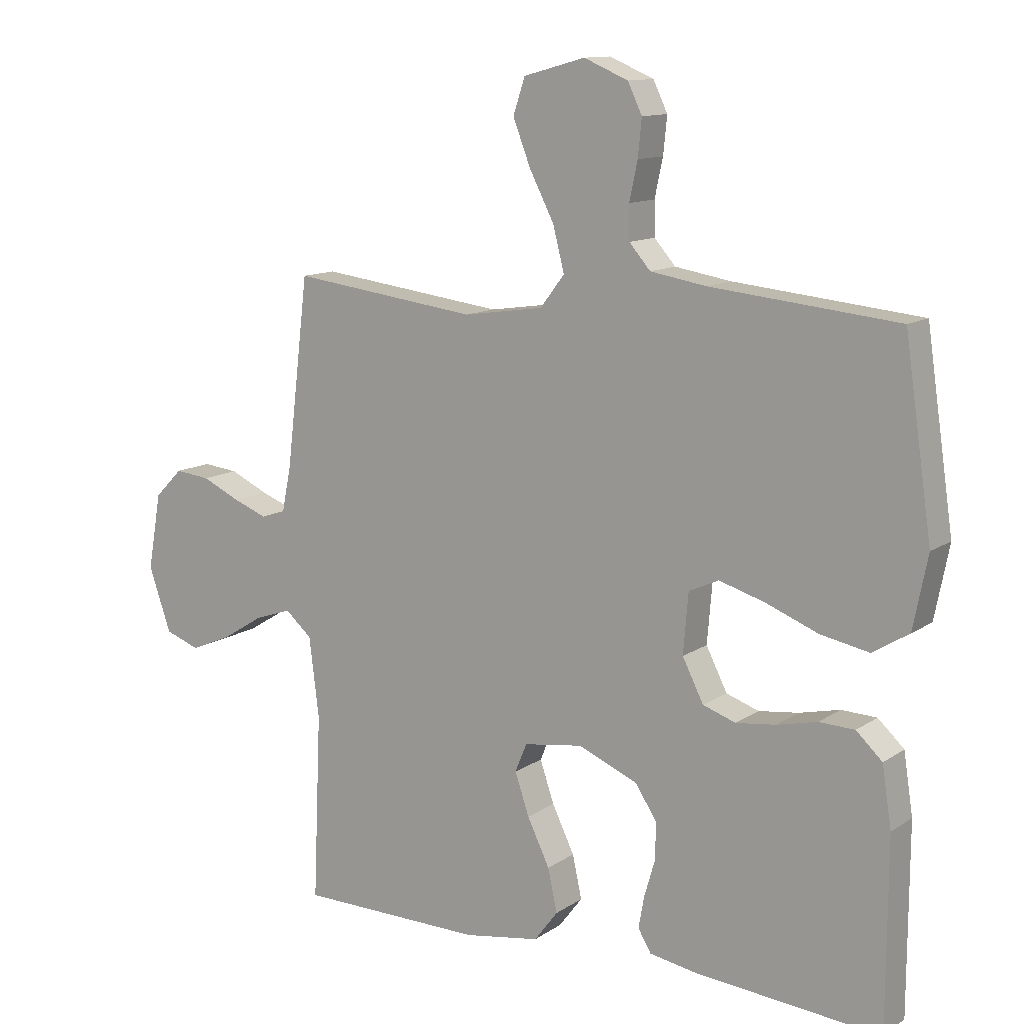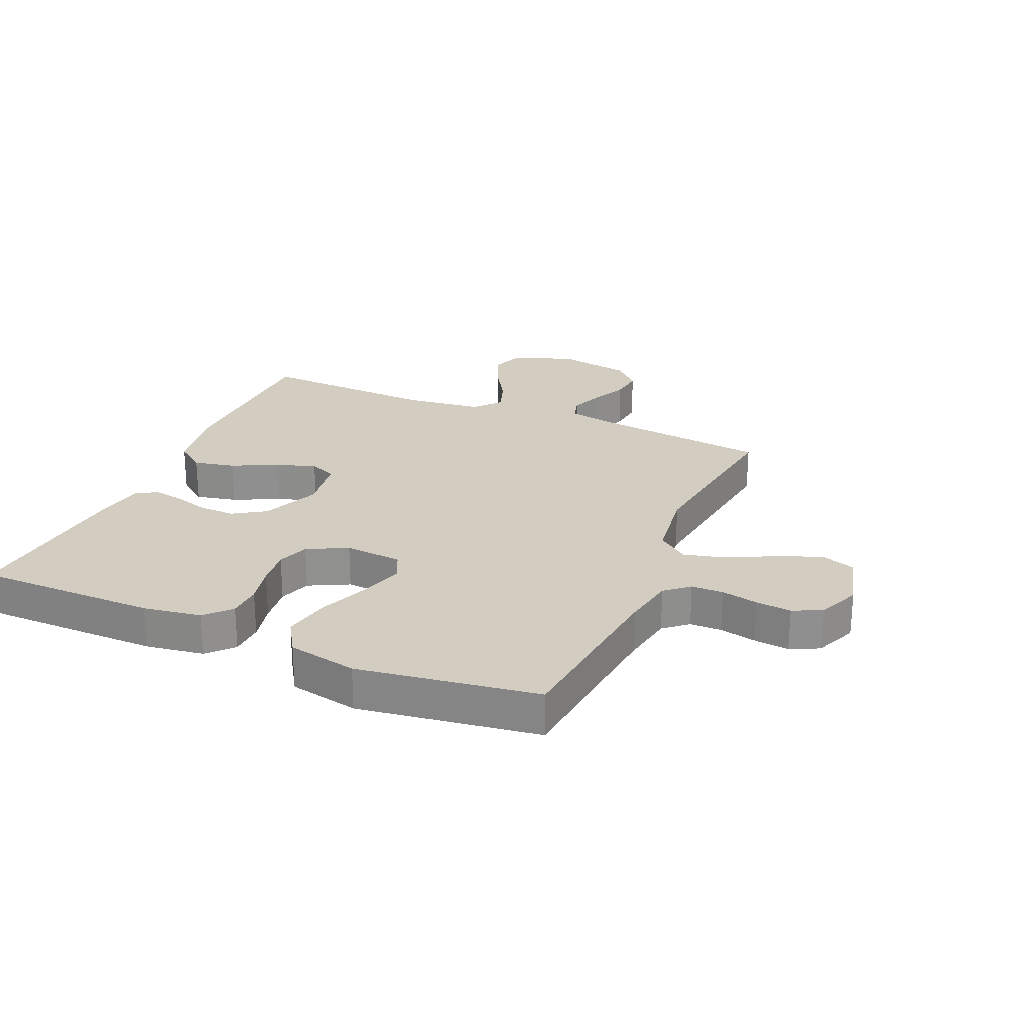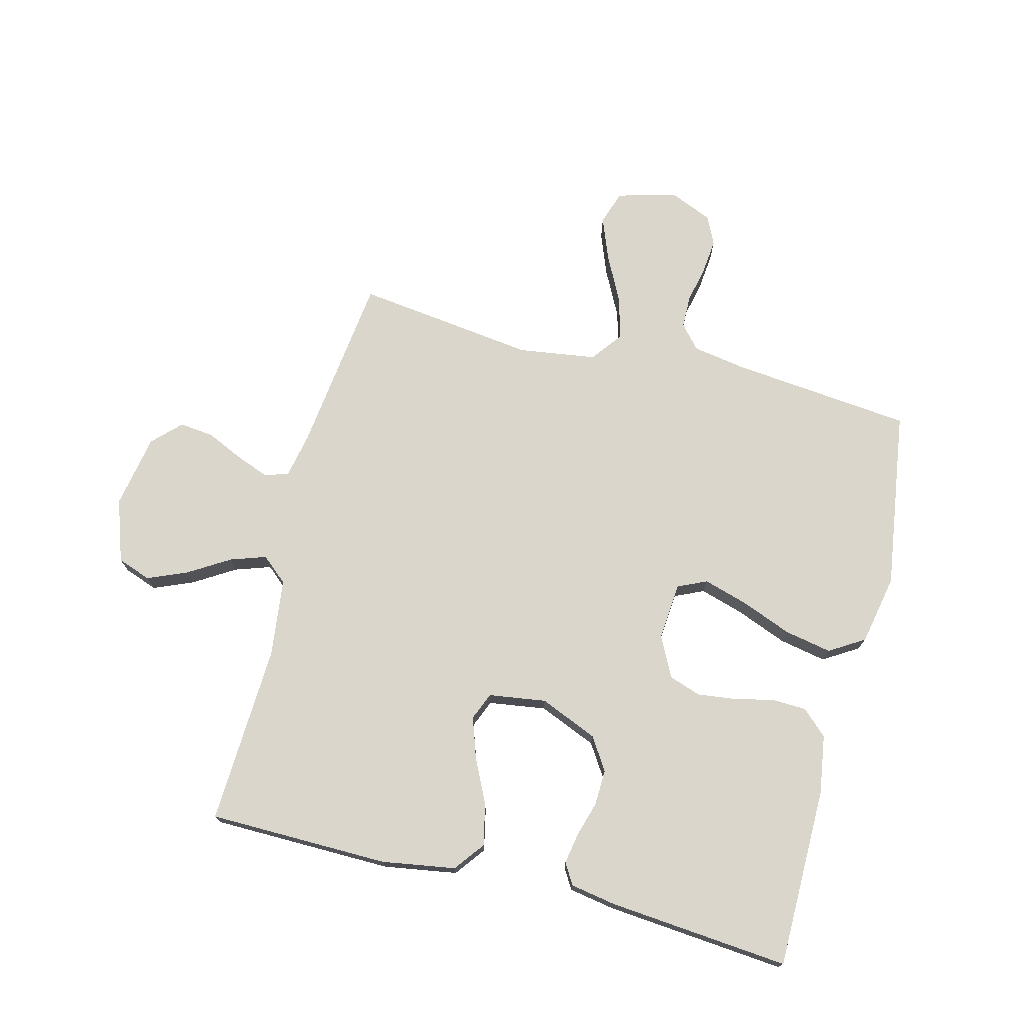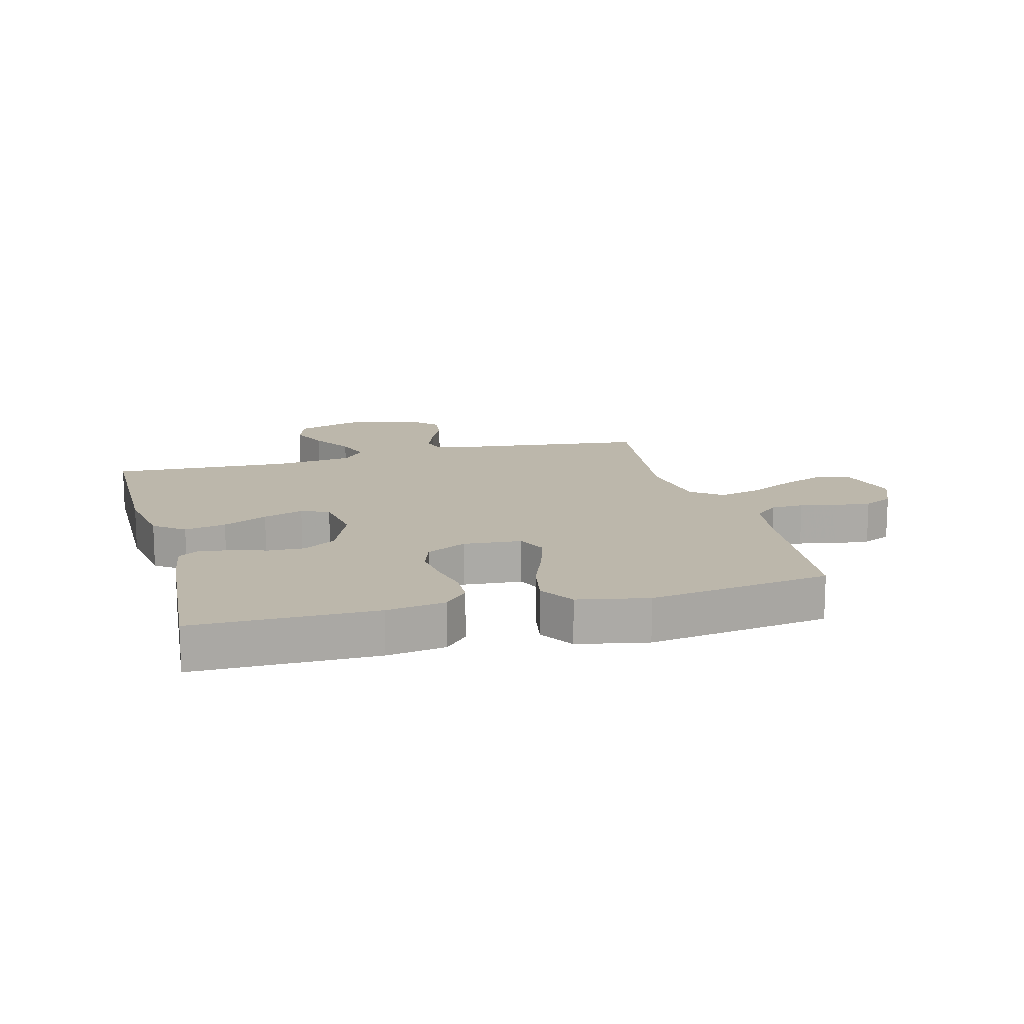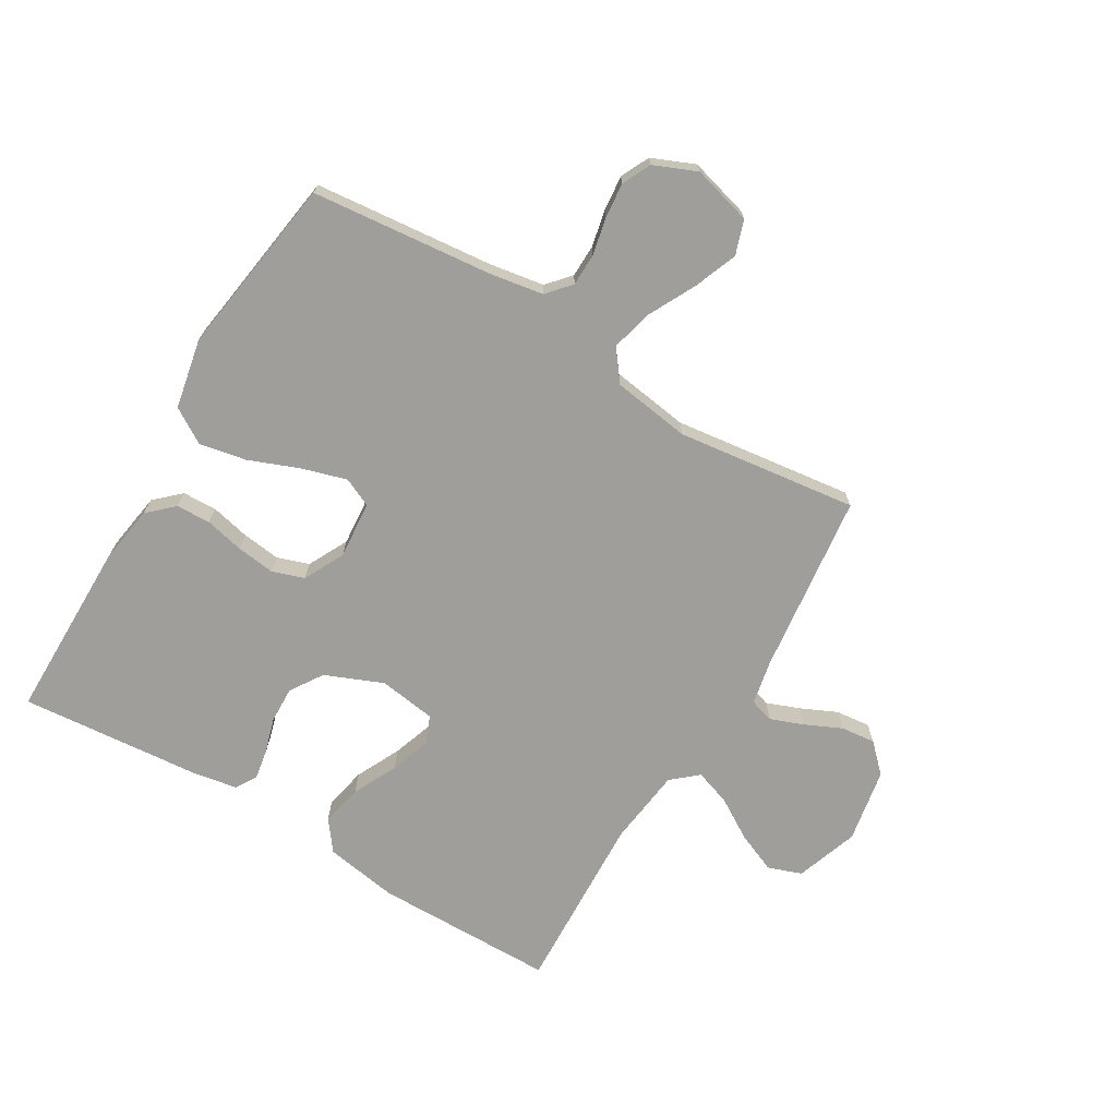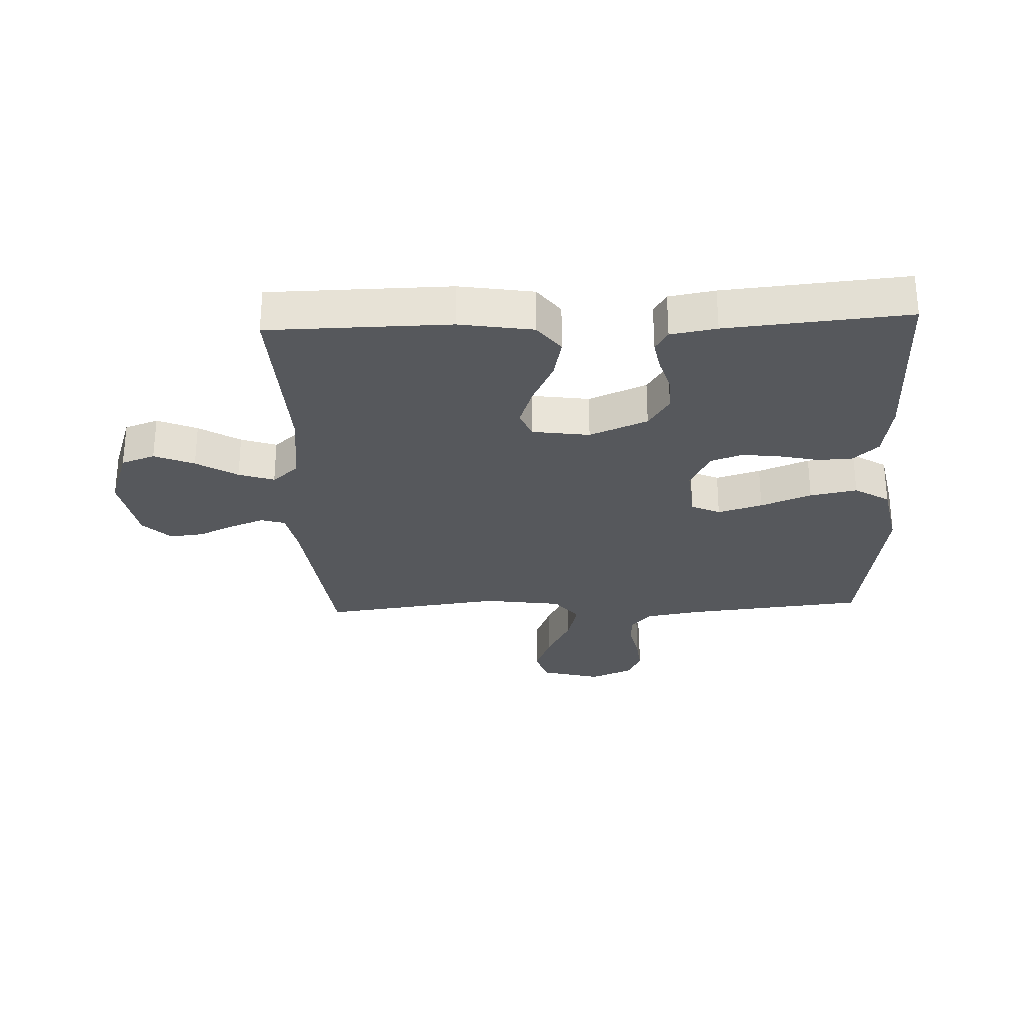
<metadata>
{"format":"obj","ext":"obj","renderer":"f3d","projection":"perspective","resolution":1024,"background":"white","views":[{"elev":12.0,"azim":-146.6,"up":"+Z"},{"elev":24.8,"azim":-66.5,"up":"+Y"},{"elev":73.5,"azim":-165.6,"up":"+Y"},{"elev":14.4,"azim":-105.0,"up":"+Y"},{"elev":-70.8,"azim":-30.8,"up":"+Y"},{"elev":-28.3,"azim":-177.5,"up":"+Y"}]}
</metadata>
<code>
v -0.5 0.07 -0.5
v -0.501 0.07 -0.2
v -0.486 0.07 -0.103
v -0.444 0.07 -0.064
v -0.387 0.07 -0.062
v -0.322 0.07 -0.077
v -0.258 0.07 -0.085
v -0.205 0.07 -0.067
v -0.171 0.07 0
v -0.179 0.07 0.096
v -0.227 0.07 0.118
v -0.301 0.07 0.096
v -0.385 0.07 0.063
v -0.463 0.07 0.048
v -0.521 0.07 0.084
v -0.544 0.07 0.2
v -0.5 0.07 0.5
v -0.2 0.07 0.53
v -0.11 0.07 0.545
v -0.076 0.07 0.584
v -0.075 0.07 0.638
v -0.088 0.07 0.699
v -0.094 0.07 0.758
v -0.071 0.07 0.806
v 0 0.07 0.836
v 0.099 0.07 0.809
v 0.118 0.07 0.752
v 0.09 0.07 0.68
v 0.05 0.07 0.602
v 0.032 0.07 0.532
v 0.071 0.07 0.481
v 0.2 0.07 0.462
v 0.5 0.07 0.5
v 0.536 0.07 0.2
v 0.551 0.07 0.125
v 0.591 0.07 0.113
v 0.646 0.07 0.134
v 0.707 0.07 0.162
v 0.764 0.07 0.168
v 0.809 0.07 0.123
v 0.831 0.07 0
v 0.795 0.07 -0.104
v 0.739 0.07 -0.124
v 0.673 0.07 -0.096
v 0.605 0.07 -0.054
v 0.546 0.07 -0.034
v 0.503 0.07 -0.071
v 0.487 0.07 -0.2
v 0.5 0.07 -0.5
v 0.2 0.07 -0.503
v 0.078 0.07 -0.483
v 0.04 0.07 -0.433
v 0.055 0.07 -0.364
v 0.091 0.07 -0.29
v 0.114 0.07 -0.223
v 0.095 0.07 -0.177
v 0 0.07 -0.163
v -0.096 0.07 -0.203
v -0.131 0.07 -0.257
v -0.129 0.07 -0.317
v -0.112 0.07 -0.375
v -0.103 0.07 -0.426
v -0.124 0.07 -0.461
v -0.2 0.07 -0.474
v -0.5 0 -0.5
v -0.501 0 -0.2
v -0.486 0 -0.103
v -0.444 0 -0.064
v -0.387 0 -0.062
v -0.322 0 -0.077
v -0.258 0 -0.085
v -0.205 0 -0.067
v -0.171 0 0
v -0.179 0 0.096
v -0.227 0 0.118
v -0.301 0 0.096
v -0.385 0 0.063
v -0.463 0 0.048
v -0.521 0 0.084
v -0.544 0 0.2
v -0.5 0 0.5
v -0.2 0 0.53
v -0.11 0 0.545
v -0.076 0 0.584
v -0.075 0 0.638
v -0.088 0 0.699
v -0.094 0 0.758
v -0.071 0 0.806
v 0 0 0.836
v 0.099 0 0.809
v 0.118 0 0.752
v 0.09 0 0.68
v 0.05 0 0.602
v 0.032 0 0.532
v 0.071 0 0.481
v 0.2 0 0.462
v 0.5 0 0.5
v 0.536 0 0.2
v 0.551 0 0.125
v 0.591 0 0.113
v 0.646 0 0.134
v 0.707 0 0.162
v 0.764 0 0.168
v 0.809 0 0.123
v 0.831 0 0
v 0.795 0 -0.104
v 0.739 0 -0.124
v 0.673 0 -0.096
v 0.605 0 -0.054
v 0.546 0 -0.034
v 0.503 0 -0.071
v 0.487 0 -0.2
v 0.5 0 -0.5
v 0.2 0 -0.503
v 0.078 0 -0.483
v 0.04 0 -0.433
v 0.055 0 -0.364
v 0.091 0 -0.29
v 0.114 0 -0.223
v 0.095 0 -0.177
v 0 0 -0.163
v -0.096 0 -0.203
v -0.131 0 -0.257
v -0.129 0 -0.317
v -0.112 0 -0.375
v -0.103 0 -0.426
v -0.124 0 -0.461
v -0.2 0 -0.474
f 4 5 6
f 3 4 6
f 2 3 6
f 1 2 6
f 64 1 6
f 63 64 6
f 62 63 6
f 61 62 6
f 60 61 6
f 59 60 6 7
f 58 59 7 8
f 57 58 8 9
f 56 57 9 10
f 52 53 54
f 51 52 54
f 50 51 54
f 49 50 54
f 48 49 54
f 47 48 54 55
f 46 47 55 56
f 43 44 45
f 42 43 45
f 41 42 45
f 40 41 45
f 39 40 45
f 38 39 45
f 37 38 45
f 36 37 45 46
f 46 56 10
f 36 46 10
f 35 36 10
f 32 33 34
f 35 10 11
f 34 35 11
f 32 34 11
f 31 32 11
f 27 28 29
f 26 27 29
f 25 26 29
f 24 25 29
f 23 24 29
f 22 23 29
f 21 22 29
f 20 21 29 30
f 31 11 12
f 30 31 12
f 20 30 12
f 19 20 12
f 16 17 18
f 16 18 19
f 15 16 19
f 14 15 19
f 13 14 19
f 12 13 19
f 70 69 68
f 70 68 67
f 70 67 66
f 70 66 65
f 70 65 128
f 70 128 127
f 70 127 126
f 70 126 125
f 70 125 124
f 71 70 124 123
f 72 71 123 122
f 73 72 122 121
f 74 73 121 120
f 118 117 116
f 118 116 115
f 118 115 114
f 118 114 113
f 118 113 112
f 119 118 112 111
f 120 119 111 110
f 109 108 107
f 109 107 106
f 109 106 105
f 109 105 104
f 109 104 103
f 109 103 102
f 109 102 101
f 110 109 101 100
f 74 120 110
f 74 110 100
f 74 100 99
f 98 97 96
f 75 74 99
f 75 99 98
f 75 98 96
f 75 96 95
f 93 92 91
f 93 91 90
f 93 90 89
f 93 89 88
f 93 88 87
f 93 87 86
f 93 86 85
f 94 93 85 84
f 76 75 95
f 76 95 94
f 76 94 84
f 76 84 83
f 82 81 80
f 83 82 80
f 83 80 79
f 83 79 78
f 83 78 77
f 83 77 76
f 1 65 66 2
f 2 66 67 3
f 3 67 68 4
f 4 68 69 5
f 5 69 70 6
f 6 70 71 7
f 7 71 72 8
f 8 72 73 9
f 9 73 74 10
f 10 74 75 11
f 11 75 76 12
f 12 76 77 13
f 13 77 78 14
f 14 78 79 15
f 15 79 80 16
f 16 80 81 17
f 17 81 82 18
f 18 82 83 19
f 19 83 84 20
f 20 84 85 21
f 21 85 86 22
f 22 86 87 23
f 23 87 88 24
f 24 88 89 25
f 25 89 90 26
f 26 90 91 27
f 27 91 92 28
f 28 92 93 29
f 29 93 94 30
f 30 94 95 31
f 31 95 96 32
f 32 96 97 33
f 33 97 98 34
f 34 98 99 35
f 35 99 100 36
f 36 100 101 37
f 37 101 102 38
f 38 102 103 39
f 39 103 104 40
f 40 104 105 41
f 41 105 106 42
f 42 106 107 43
f 43 107 108 44
f 44 108 109 45
f 45 109 110 46
f 46 110 111 47
f 47 111 112 48
f 48 112 113 49
f 49 113 114 50
f 50 114 115 51
f 51 115 116 52
f 52 116 117 53
f 53 117 118 54
f 54 118 119 55
f 55 119 120 56
f 56 120 121 57
f 57 121 122 58
f 58 122 123 59
f 59 123 124 60
f 60 124 125 61
f 61 125 126 62
f 62 126 127 63
f 63 127 128 64
f 64 128 65 1

</code>
